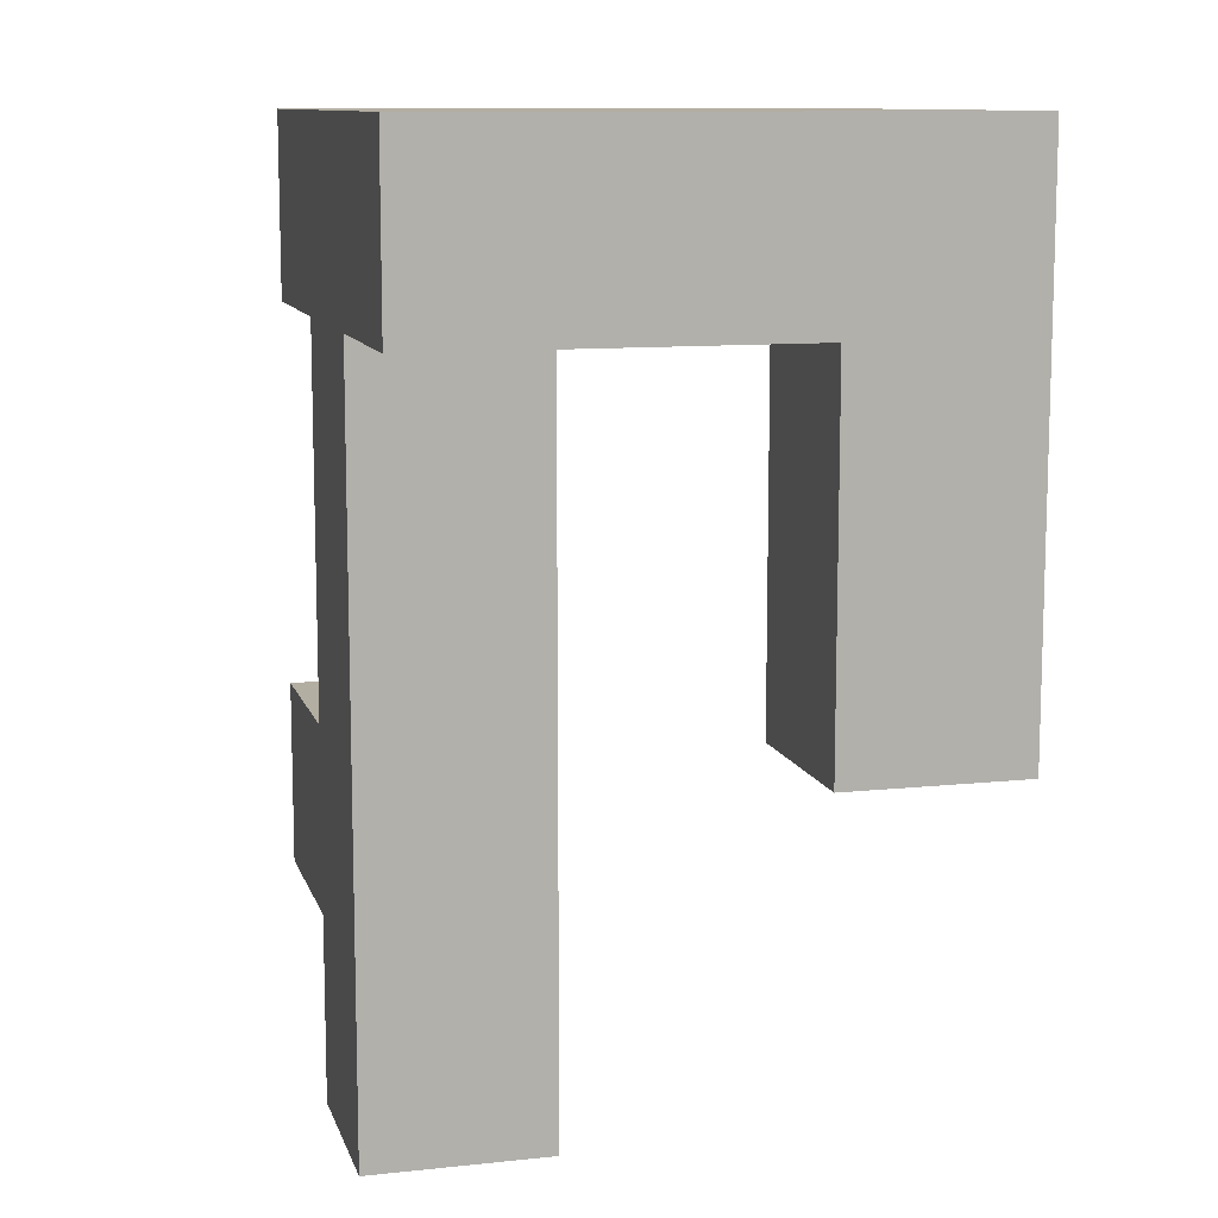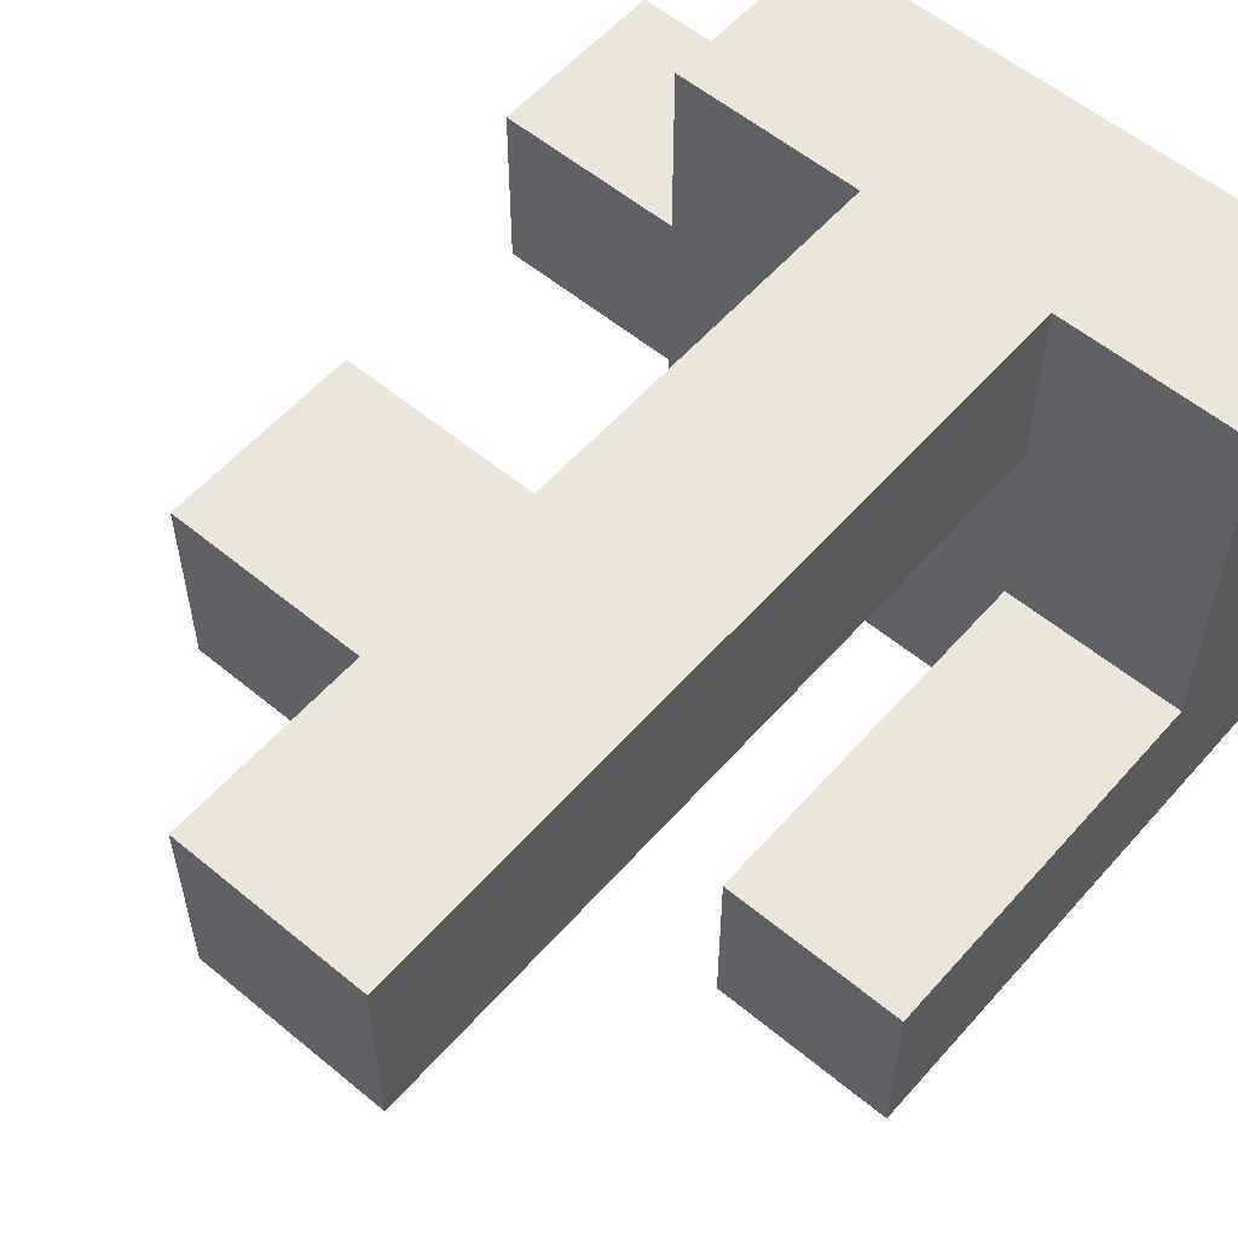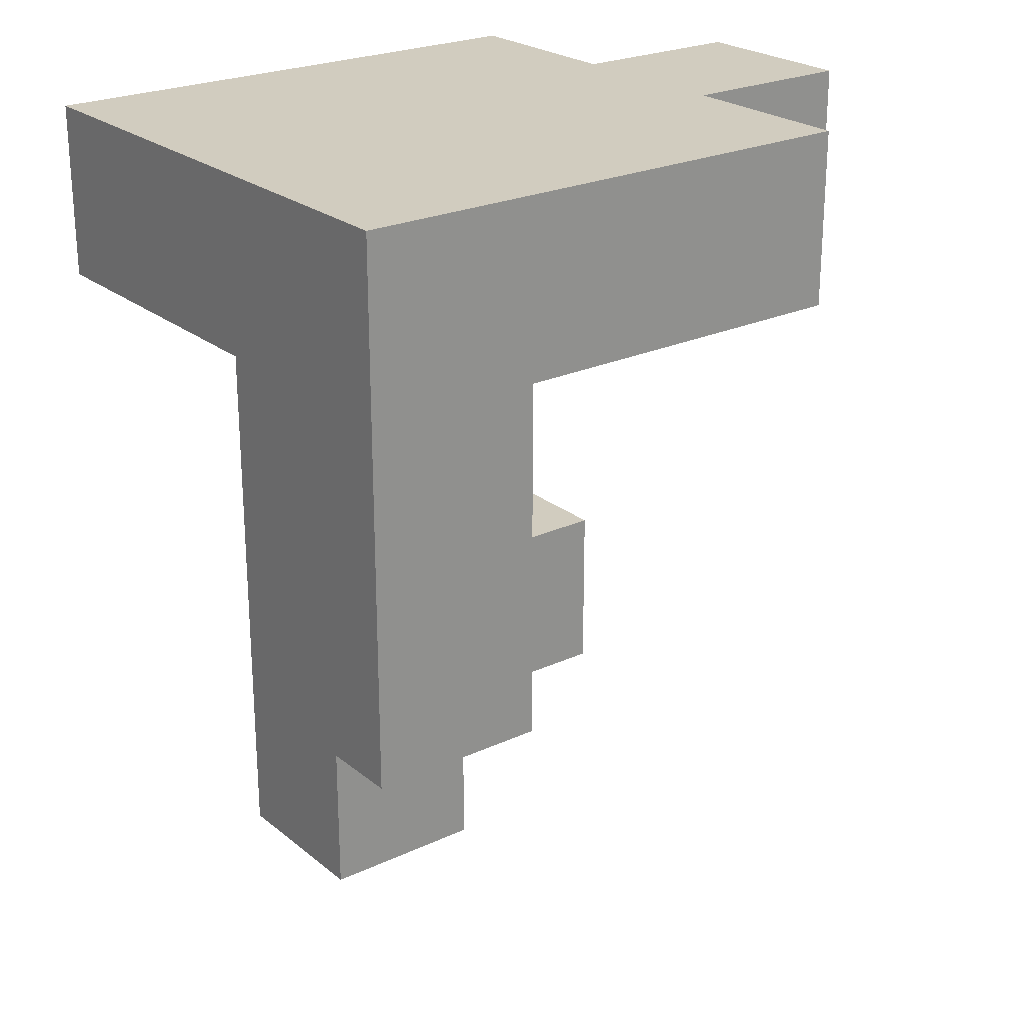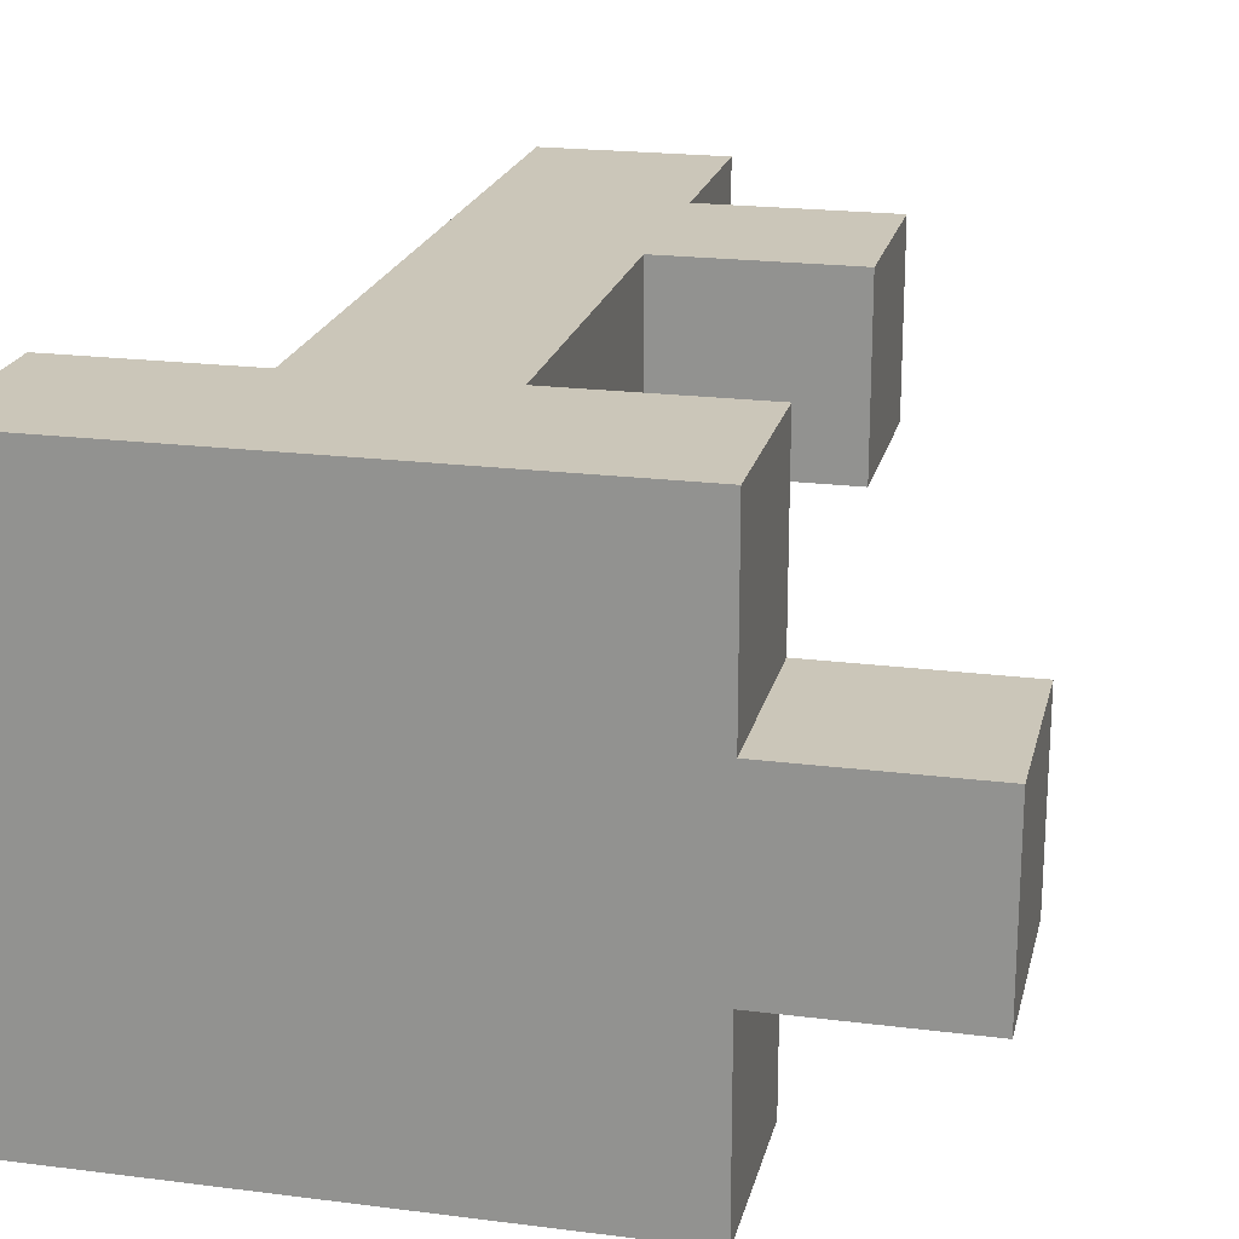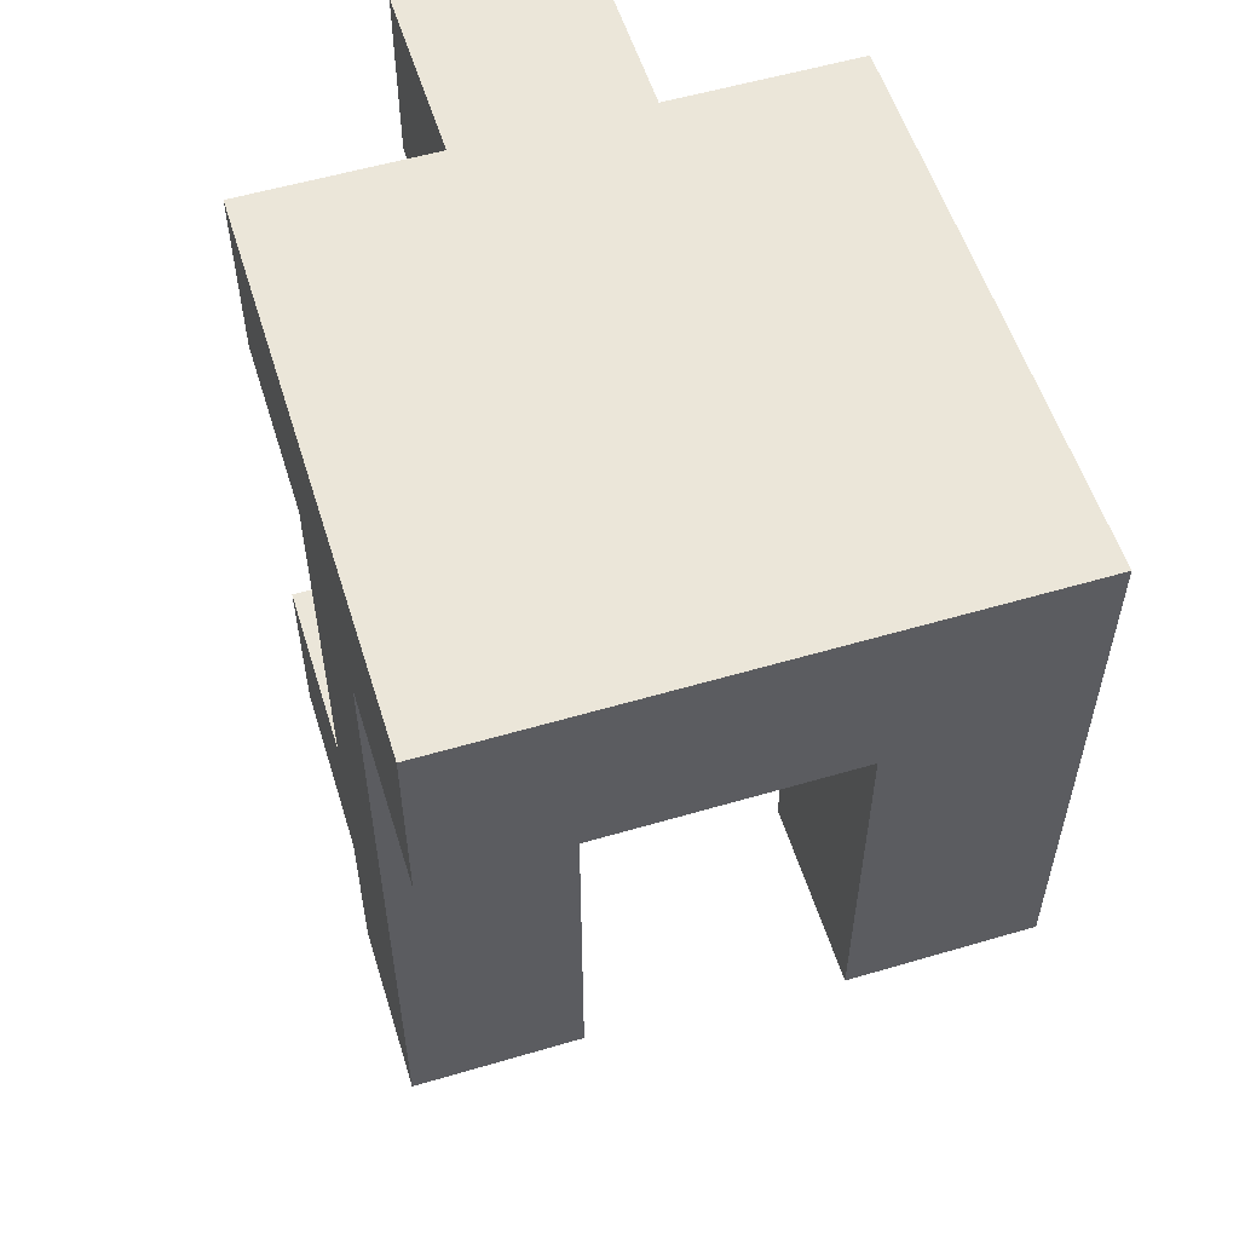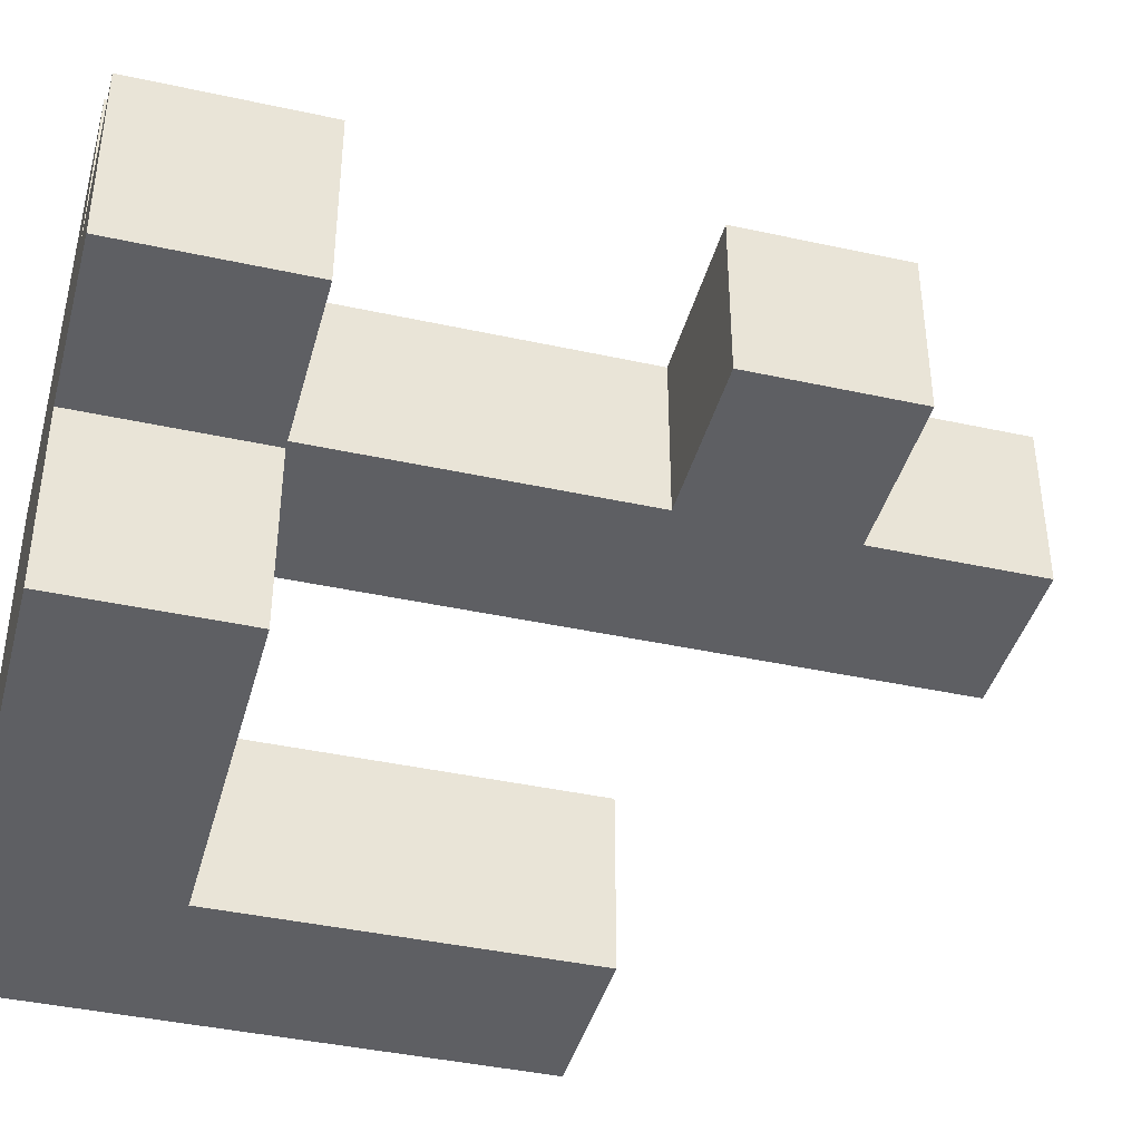
<metadata>
{"format":"obj","ext":"obj","renderer":"f3d","projection":"perspective","resolution":1024,"background":"white","views":[{"elev":10.8,"azim":-104.8,"up":"+Z"},{"elev":57.0,"azim":-139.2,"up":"+Y"},{"elev":24.1,"azim":-37.5,"up":"+Z"},{"elev":20.8,"azim":12.9,"up":"+Y"},{"elev":55.8,"azim":-107.2,"up":"+Z"},{"elev":-41.2,"azim":75.1,"up":"+Y"}]}
</metadata>
<code>
v -0.596 -0.196 -0.6
v -0.596 -0.196 -0.596
v -0.596 0.196 -0.596
v -0.596 0.196 -0.6
v -0.596 -0.196 -0.204
v -0.596 0.196 -0.204
v -0.596 -0.196 -0.2
v -0.596 0.196 -0.2
v -0.204 -0.196 -0.6
v -0.204 0.196 -0.6
v -0.204 0.196 -0.596
v -0.204 -0.196 -0.596
v -0.204 -0.196 -0.204
v -0.204 0.196 -0.204
v -0.204 0.196 -0.2
v -0.204 -0.196 -0.2
v -0.2 -0.196 -0.596
v -0.2 -0.196 -0.204
v -0.2 0.196 -0.204
v -0.2 0.196 -0.596
v -0.596 -0.196 -0.196
v -0.596 0.196 -0.196
v -0.596 -0.196 0.196
v -0.596 0.196 0.196
v -0.596 -0.196 0.2
v -0.596 0.196 0.2
v -0.204 0.196 -0.196
v -0.204 -0.196 -0.196
v -0.204 0.196 0.196
v -0.204 -0.196 0.196
v -0.204 0.196 0.2
v -0.204 -0.196 0.2
v -0.596 -0.196 0.204
v -0.596 0.196 0.204
v -0.596 -0.196 0.596
v -0.596 0.196 0.596
v -0.596 -0.196 0.6
v -0.596 0.196 0.6
v -0.204 0.196 0.204
v -0.204 -0.196 0.204
v -0.204 0.196 0.596
v -0.204 -0.196 0.596
v -0.204 0.196 0.6
v -0.204 -0.196 0.6
v -0.596 -0.196 0.604
v -0.596 0.196 0.604
v -0.204 0.196 0.604
v -0.204 -0.196 0.604
v -0.6 0.196 0.604
v -0.6 0.196 0.996
v -0.596 0.196 0.996
v -0.204 0.196 0.996
v -0.2 0.196 0.996
v -0.2 0.196 0.604
v -0.6 -0.2 0.604
v -0.6 -0.196 0.604
v -0.596 -0.2 0.604
v -0.204 -0.2 0.604
v -0.2 -0.196 0.604
v -0.2 -0.2 0.604
v -0.6 -0.2 0.996
v -0.596 -0.2 0.996
v -0.596 -0.196 0.996
v -0.6 -0.196 0.996
v -0.204 -0.2 0.996
v -0.204 -0.196 0.996
v -0.2 -0.2 0.996
v -0.2 -0.196 0.996
v 0.196 -0.196 -0.596
v 0.196 0.196 -0.596
v 0.196 0.196 -0.204
v 0.196 -0.196 -0.204
v -0.196 -0.196 -0.596
v -0.196 -0.196 -0.204
v -0.196 0.196 -0.204
v -0.196 0.196 -0.596
v 0.196 -0.2 0.604
v 0.196 -0.196 0.604
v 0.196 -0.196 0.996
v 0.196 -0.2 0.996
v 0.196 0.196 0.604
v 0.196 0.196 0.996
v -0.196 0.196 0.996
v -0.196 0.196 0.604
v -0.196 -0.196 0.604
v -0.196 -0.2 0.604
v -0.196 -0.2 0.996
v -0.196 -0.196 0.996
v -0.596 -0.196 -0.996
v -0.596 -0.196 -0.604
v -0.596 0.196 -0.604
v -0.596 0.196 -0.996
v -0.204 -0.196 -0.996
v -0.204 0.196 -0.996
v -0.204 0.196 -0.604
v -0.204 -0.196 -0.604
v -0.6 -0.6 0.604
v -0.6 -0.596 0.604
v -0.596 -0.596 0.604
v -0.596 -0.6 0.604
v -0.204 -0.596 0.604
v -0.204 -0.6 0.604
v -0.2 -0.596 0.604
v -0.2 -0.6 0.604
v -0.6 -0.204 0.604
v -0.596 -0.204 0.604
v -0.204 -0.204 0.604
v -0.2 -0.204 0.604
v -0.6 -0.6 0.996
v -0.596 -0.6 0.996
v -0.596 -0.596 0.996
v -0.6 -0.596 0.996
v -0.204 -0.6 0.996
v -0.204 -0.596 0.996
v -0.2 -0.6 0.996
v -0.2 -0.596 0.996
v -0.596 -0.204 0.996
v -0.6 -0.204 0.996
v -0.204 -0.204 0.996
v -0.2 -0.204 0.996
v -0.996 -0.2 0.604
v -0.996 -0.2 0.996
v -0.996 -0.196 0.996
v -0.996 -0.196 0.604
v -0.996 0.196 0.996
v -0.996 0.196 0.604
v -0.604 0.196 0.996
v -0.604 0.196 0.604
v -0.604 -0.196 0.604
v -0.604 -0.2 0.604
v -0.604 -0.2 0.996
v -0.604 -0.196 0.996
v -0.996 -0.6 0.604
v -0.996 -0.6 0.996
v -0.996 -0.596 0.996
v -0.996 -0.596 0.604
v -0.996 -0.204 0.996
v -0.996 -0.204 0.604
v -0.604 -0.596 0.604
v -0.604 -0.6 0.604
v -0.604 -0.204 0.604
v -0.604 -0.6 0.996
v -0.604 -0.596 0.996
v -0.604 -0.204 0.996
v -0.996 -0.996 0.6
v -0.996 -0.996 0.604
v -0.996 -0.604 0.604
v -0.996 -0.604 0.6
v -0.996 -0.996 0.996
v -0.996 -0.604 0.996
v -0.604 -0.996 0.6
v -0.604 -0.604 0.6
v -0.604 -0.604 0.604
v -0.604 -0.996 0.604
v -0.604 -0.996 0.996
v -0.6 -0.996 0.604
v -0.6 -0.996 0.996
v -0.6 -0.604 0.604
v -0.604 -0.604 0.996
v -0.6 -0.604 0.996
v -0.996 -0.996 0.2
v -0.996 -0.996 0.204
v -0.996 -0.604 0.204
v -0.996 -0.604 0.2
v -0.996 -0.996 0.596
v -0.996 -0.604 0.596
v -0.604 -0.996 0.2
v -0.604 -0.604 0.2
v -0.604 -0.604 0.204
v -0.604 -0.996 0.204
v -0.604 -0.604 0.596
v -0.604 -0.996 0.596
v 0.196 -0.6 0.604
v 0.196 -0.596 0.604
v 0.196 -0.596 0.996
v 0.196 -0.6 0.996
v 0.196 -0.204 0.604
v 0.196 -0.204 0.996
v 0.2 -0.596 0.604
v 0.2 -0.596 0.996
v 0.2 -0.204 0.996
v 0.2 -0.204 0.604
v -0.196 -0.596 0.604
v -0.196 -0.6 0.604
v -0.196 -0.204 0.604
v -0.196 -0.6 0.996
v -0.196 -0.596 0.996
v -0.196 -0.204 0.996
v 0.196 -0.996 0.604
v 0.196 -0.604 0.604
v 0.196 -0.604 0.996
v 0.196 -0.996 0.996
v -0.2 -0.996 0.604
v -0.196 -0.996 0.604
v -0.196 -0.996 0.996
v -0.2 -0.996 0.996
v -0.2 -0.604 0.604
v -0.196 -0.604 0.604
v -0.196 -0.604 0.996
v -0.2 -0.604 0.996
v -0.596 -0.996 0.604
v -0.596 -0.996 0.996
v -0.204 -0.996 0.604
v -0.204 -0.996 0.996
v -0.596 -0.604 0.604
v -0.204 -0.604 0.604
v -0.596 -0.604 0.996
v -0.204 -0.604 0.996
v 0.596 -0.596 0.604
v 0.596 -0.204 0.604
v 0.596 -0.204 0.996
v 0.596 -0.596 0.996
v 0.204 -0.596 0.604
v 0.204 -0.596 0.996
v 0.204 -0.204 0.996
v 0.204 -0.204 0.604
v -0.996 -0.996 -0.196
v -0.996 -0.996 0.196
v -0.996 -0.604 0.196
v -0.996 -0.604 -0.196
v -0.604 -0.996 -0.196
v -0.604 -0.604 -0.196
v -0.604 -0.604 0.196
v -0.604 -0.996 0.196
f 1 2 3 4
f 2 5 6 3
f 5 7 8 6
f 9 10 11 12
f 13 14 15 16
f 1 9 12 2
f 2 12 13 5
f 5 13 16 7
f 12 17 18 13
f 4 3 11 10
f 3 6 14 11
f 6 8 15 14
f 11 14 19 20
f 12 11 20 17
f 13 18 19 14
f 7 21 22 8
f 21 23 24 22
f 23 25 26 24
f 16 15 27 28
f 28 27 29 30
f 30 29 31 32
f 7 16 28 21
f 21 28 30 23
f 23 30 32 25
f 8 22 27 15
f 22 24 29 27
f 24 26 31 29
f 25 33 34 26
f 33 35 36 34
f 35 37 38 36
f 32 31 39 40
f 40 39 41 42
f 42 41 43 44
f 25 32 40 33
f 33 40 42 35
f 35 42 44 37
f 26 34 39 31
f 34 36 41 39
f 36 38 43 41
f 37 45 46 38
f 44 43 47 48
f 37 44 48 45
f 49 50 51 46
f 38 46 47 43
f 46 51 52 47
f 47 52 53 54
f 55 56 45 57
f 57 45 48 58
f 58 48 59 60
f 56 49 46 45
f 48 47 54 59
f 61 62 63 64
f 62 65 66 63
f 65 67 68 66
f 64 63 51 50
f 63 66 52 51
f 66 68 53 52
f 69 70 71 72
f 17 73 74 18
f 73 69 72 74
f 20 19 75 76
f 76 75 71 70
f 17 20 76 73
f 73 76 70 69
f 18 74 75 19
f 74 72 71 75
f 77 78 79 80
f 78 81 82 79
f 54 53 83 84
f 84 83 82 81
f 60 59 85 86
f 86 85 78 77
f 59 54 84 85
f 85 84 81 78
f 67 87 88 68
f 87 80 79 88
f 68 88 83 53
f 88 79 82 83
f 89 90 91 92
f 90 1 4 91
f 93 94 95 96
f 96 95 10 9
f 89 93 96 90
f 90 96 9 1
f 92 91 95 94
f 91 4 10 95
f 89 92 94 93
f 97 98 99 100
f 100 99 101 102
f 102 101 103 104
f 98 105 106 99
f 99 106 107 101
f 101 107 108 103
f 105 55 57 106
f 106 57 58 107
f 107 58 60 108
f 109 110 111 112
f 110 113 114 111
f 113 115 116 114
f 112 111 117 118
f 111 114 119 117
f 114 116 120 119
f 118 117 62 61
f 117 119 65 62
f 119 120 67 65
f 121 122 123 124
f 124 123 125 126
f 126 125 127 128
f 128 127 50 49
f 121 124 129 130
f 130 129 56 55
f 124 126 128 129
f 129 128 49 56
f 122 131 132 123
f 131 61 64 132
f 123 132 127 125
f 132 64 50 127
f 133 134 135 136
f 136 135 137 138
f 138 137 122 121
f 133 136 139 140
f 140 139 98 97
f 136 138 141 139
f 139 141 105 98
f 138 121 130 141
f 141 130 55 105
f 134 142 143 135
f 142 109 112 143
f 135 143 144 137
f 143 112 118 144
f 137 144 131 122
f 144 118 61 131
f 145 146 147 148
f 146 149 150 147
f 147 150 134 133
f 151 152 153 154
f 145 151 154 146
f 146 154 155 149
f 154 156 157 155
f 148 147 153 152
f 154 153 158 156
f 147 133 140 153
f 153 140 97 158
f 149 155 159 150
f 155 157 160 159
f 150 159 142 134
f 159 160 109 142
f 161 162 163 164
f 162 165 166 163
f 165 145 148 166
f 167 168 169 170
f 170 169 171 172
f 172 171 152 151
f 161 167 170 162
f 162 170 172 165
f 165 172 151 145
f 164 163 169 168
f 163 166 171 169
f 166 148 152 171
f 173 174 175 176
f 177 77 80 178
f 174 179 180 175
f 177 178 181 182
f 104 103 183 184
f 184 183 174 173
f 103 108 185 183
f 183 185 177 174
f 174 177 182 179
f 108 60 86 185
f 185 86 77 177
f 115 186 187 116
f 186 176 175 187
f 116 187 188 120
f 187 175 178 188
f 175 180 181 178
f 120 188 87 67
f 188 178 80 87
f 189 190 191 192
f 190 173 176 191
f 193 194 195 196
f 194 189 192 195
f 193 197 198 194
f 194 198 190 189
f 197 104 184 198
f 198 184 173 190
f 196 195 199 200
f 195 192 191 199
f 200 199 186 115
f 199 191 176 186
f 156 201 202 157
f 201 203 204 202
f 203 193 196 204
f 156 158 205 201
f 201 205 206 203
f 203 206 197 193
f 158 97 100 205
f 205 100 102 206
f 206 102 104 197
f 157 202 207 160
f 202 204 208 207
f 204 196 200 208
f 160 207 110 109
f 207 208 113 110
f 208 200 115 113
f 209 210 211 212
f 179 213 214 180
f 213 209 212 214
f 182 181 215 216
f 216 215 211 210
f 179 182 216 213
f 213 216 210 209
f 180 214 215 181
f 214 212 211 215
f 217 218 219 220
f 218 161 164 219
f 221 222 223 224
f 224 223 168 167
f 217 221 224 218
f 218 224 167 161
f 220 219 223 222
f 219 164 168 223
f 217 220 222 221

</code>
